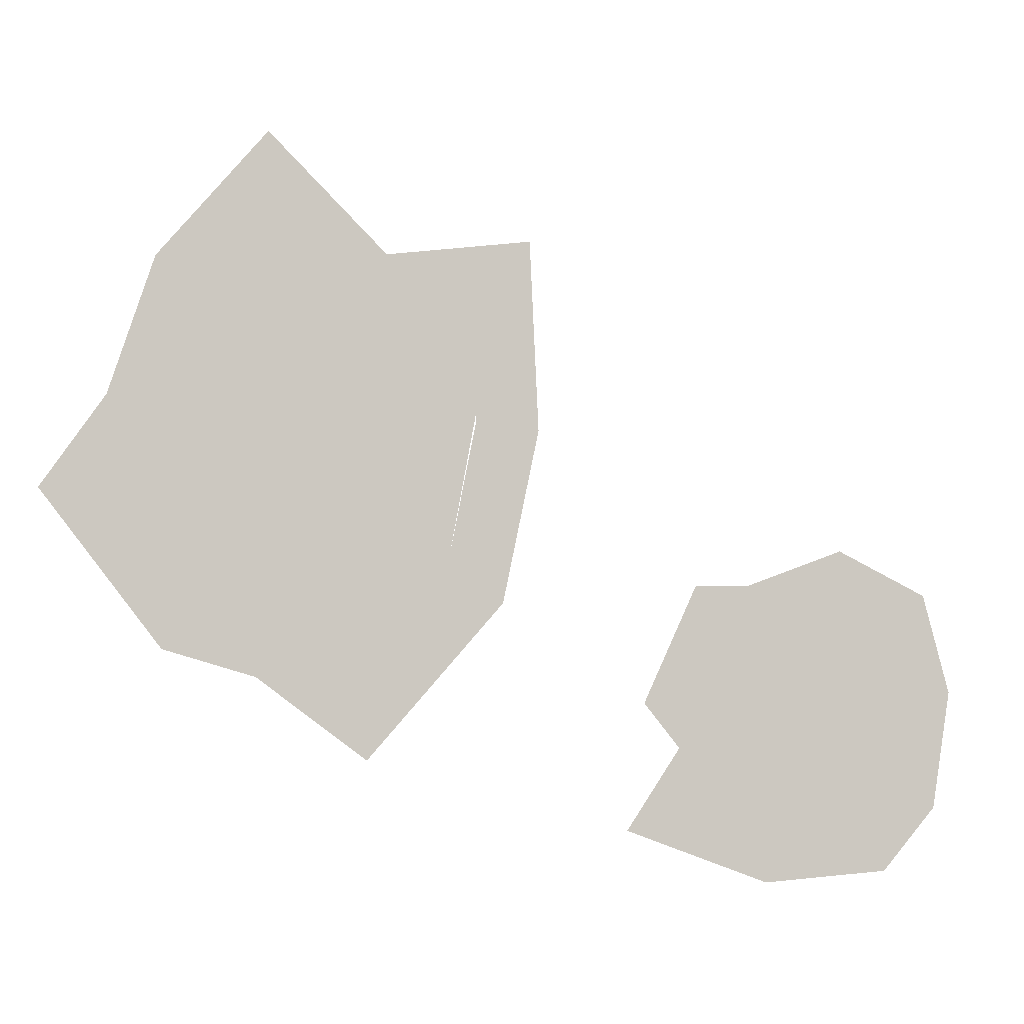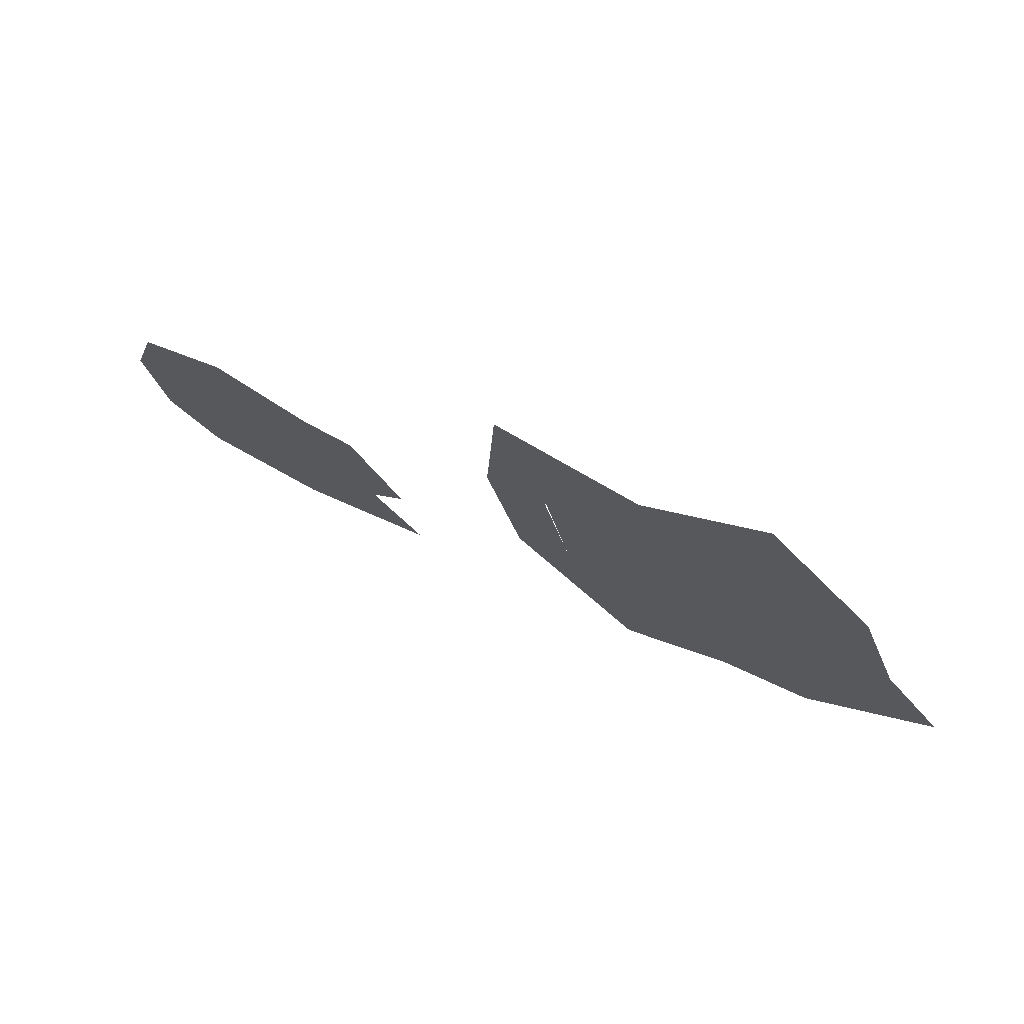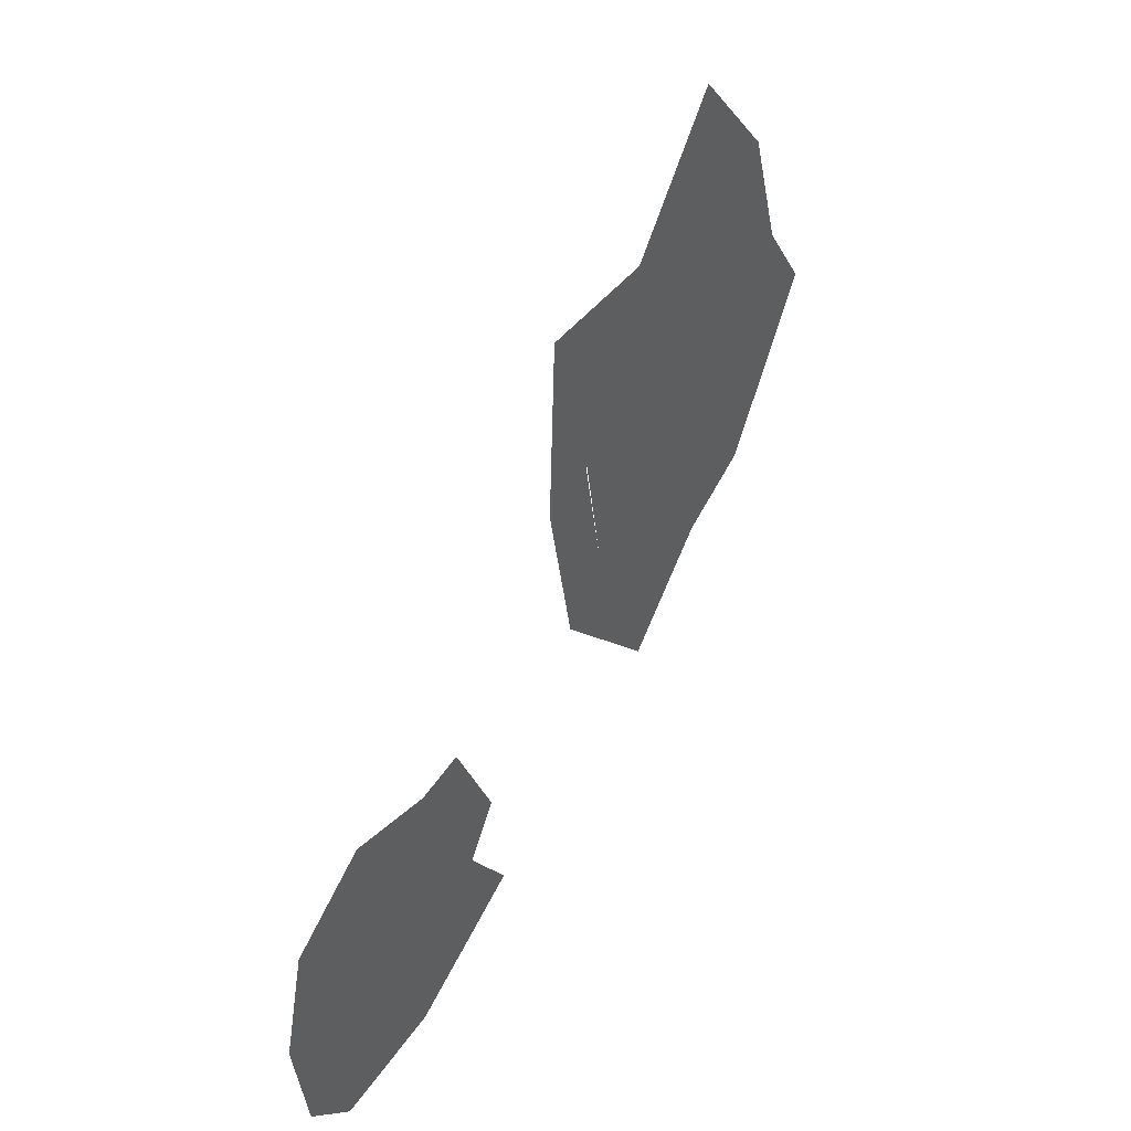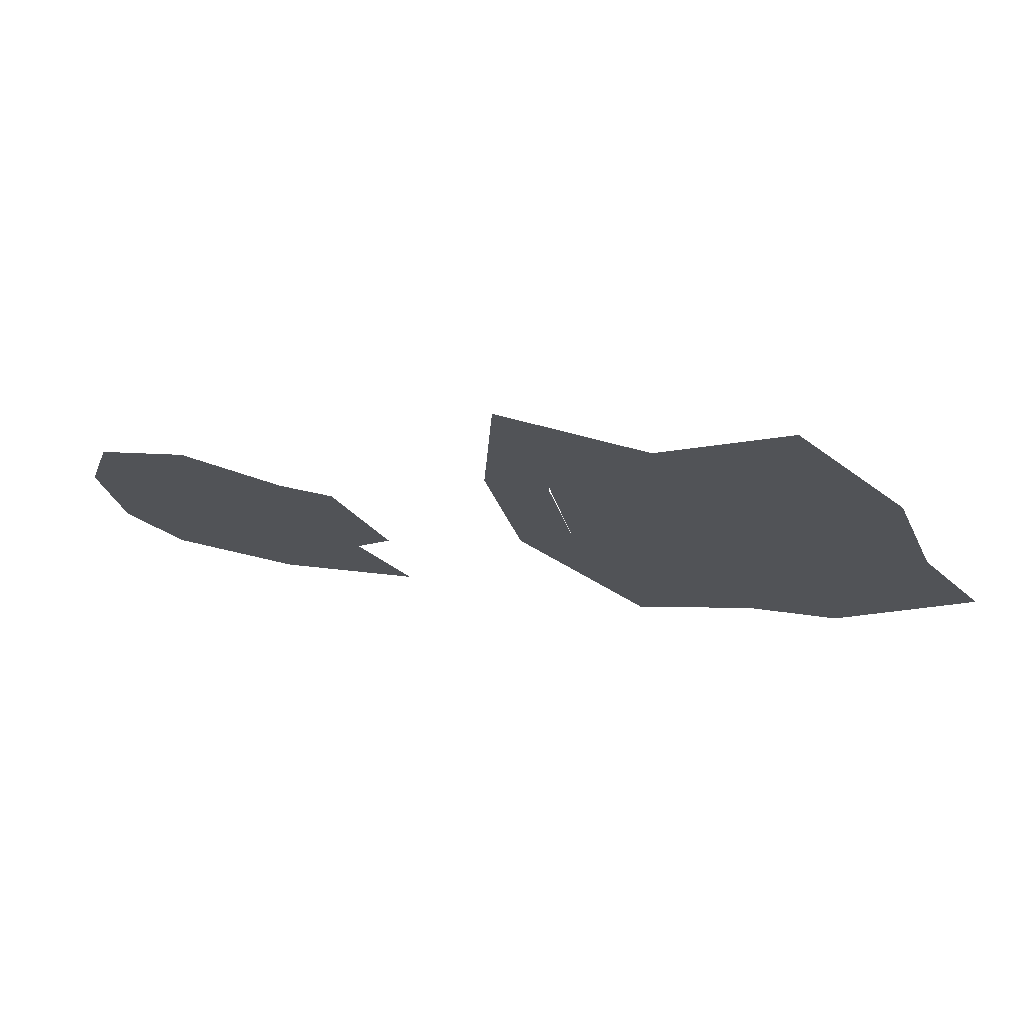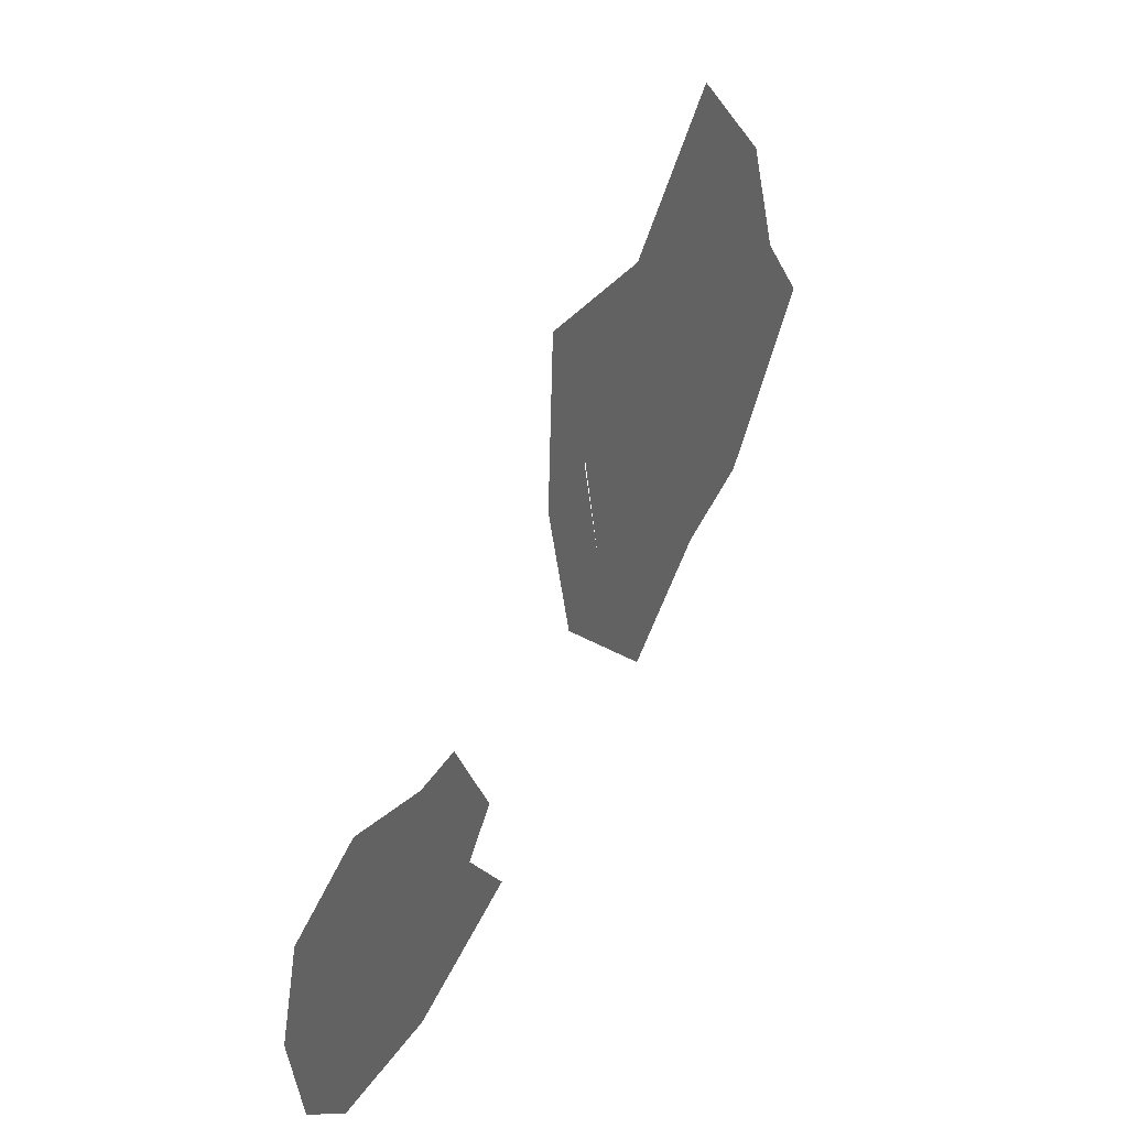
<metadata>
{"format":"obj","ext":"obj","renderer":"f3d","projection":"perspective","resolution":1024,"background":"white","views":[{"elev":-3.3,"azim":-12.5,"up":"+Z"},{"elev":75.3,"azim":-151.7,"up":"+Z"},{"elev":44.6,"azim":120.1,"up":"+Z"},{"elev":72.2,"azim":-167.8,"up":"+Z"},{"elev":41.9,"azim":120.3,"up":"+Z"}]}
</metadata>
<code>
v -0.2969 0 0.08594
v -0.1953 0 -0.07812
v -0.05469 0 -0.03125
v -0.1328 0 0.1719
v -0.2031 0 0.25
v -0.2656 0 0.1641
v -0.3438 0 0.1016
v -0.3984 0 0.02344
v -0.3359 0 0.02344
v -0.2578 0 -0.07031
v -0.2188 0 -0.1328
v -0.125 0 -0.2031
v -0.1328 0 -0.1328
v -0.007812 0 -0.07031
v -0.03125 0 0.08594
v 0.02344 0 0.07812
v 0.01562 0 0.2422
v -0.03125 0 0.1875
v -0.1094 0 0.2266
v -0.03125 0 0.09375
v 0.2344 0 -0.1016
v 0.2031 0 -0.1875
v 0.2422 0 -0.2578
v 0.3438 0 -0.1562
v 0.3281 0 -0.1016
v 0.2891 0 -0.07812
v 0.2109 0 -0.05469
v 0.1641 0 -0.05469
v 0.1953 0 -0.1016
v 0.1719 0 -0.1641
v 0.1172 0 -0.1562
v 0.1484 0 -0.1953
v 0.1016 0 -0.2656
v 0.1719 0 -0.2344
v 0.2266 0 -0.3125
v 0.3359 0 -0.3047
v 0.3047 0 -0.25
v 0.3359 0 -0.2109
v 0.3984 0 -0.1484
v 0.375 0 -0.0625
v 0.2969 0 -0.02344
v -0.2969 0 -0.1094
v -0.3047 0 0.2188
v -0.2109 0 0.3281
v 0.3828 0 -0.25
v -0.5 0 0.5312
v -0.5 0 0.5312
v -0.5 0 0.5312
v -0.5 0 0.5312
v -0.5 0 0.5312
v -0.5 0 0.5312
v -0.5 0 0.5312
v -0.5 0 0.5312
v -0.5 0 0.5312
v -0.5 0 0.5312
v -0.5 0 0.5312
v -0.5 0 0.5312
v -0.5 0 0.5312
v -0.5 0 0.5312
v -0.5 0 0.5312
v -0.5 0 0.5312
v -0.5 0 0.5312
v -0.5 0 0.5312
v -0.5 0 0.5312
v -0.5 0 0.5312
v -0.5 0 0.5312
v -0.5 0 0.5312
v -0.5 0 0.5312
v -0.5 0 0.5312
v -0.5 0 0.5312
v -0.5 0 0.5312
v -0.5 0 0.5312
v -0.5 0 0.5312
v -0.5 0 0.5312
v -0.5 0 0.5312
v -0.5 0 0.5312
v -0.5 0 0.5312
f 1 2 3
f 1 3 4
f 1 4 5
f 1 5 6
f 1 9 10
f 1 10 2
f 2 13 3
f 18 4 20
f 20 4 3
f 21 22 23
f 21 23 24
f 21 24 25
f 21 25 26
f 21 29 30
f 21 30 22
f 22 34 23
f 23 37 24
f 24 37 38
f 1 6 7
f 1 7 8
f 1 8 9
f 2 10 11
f 2 11 12
f 2 12 13
f 3 13 12
f 3 12 14
f 3 14 15
f 15 14 16
f 15 16 17
f 15 17 18
f 18 17 19
f 18 19 4
f 21 26 27
f 21 27 28
f 21 28 29
f 22 30 31
f 22 31 32
f 22 32 33
f 22 33 34
f 23 34 35
f 23 35 36
f 23 36 37
f 24 38 39
f 24 39 40
f 24 40 25
f 25 40 41
f 25 41 26
f 26 41 27
f 42 10 9
f 42 9 8
f 7 6 43
f 43 6 5
f 43 5 44
f 44 5 4
f 44 4 19
f 11 10 42
f 31 30 29
f 31 29 28
f 39 38 45
f 45 38 36
f 36 38 37
f 35 34 33

</code>
